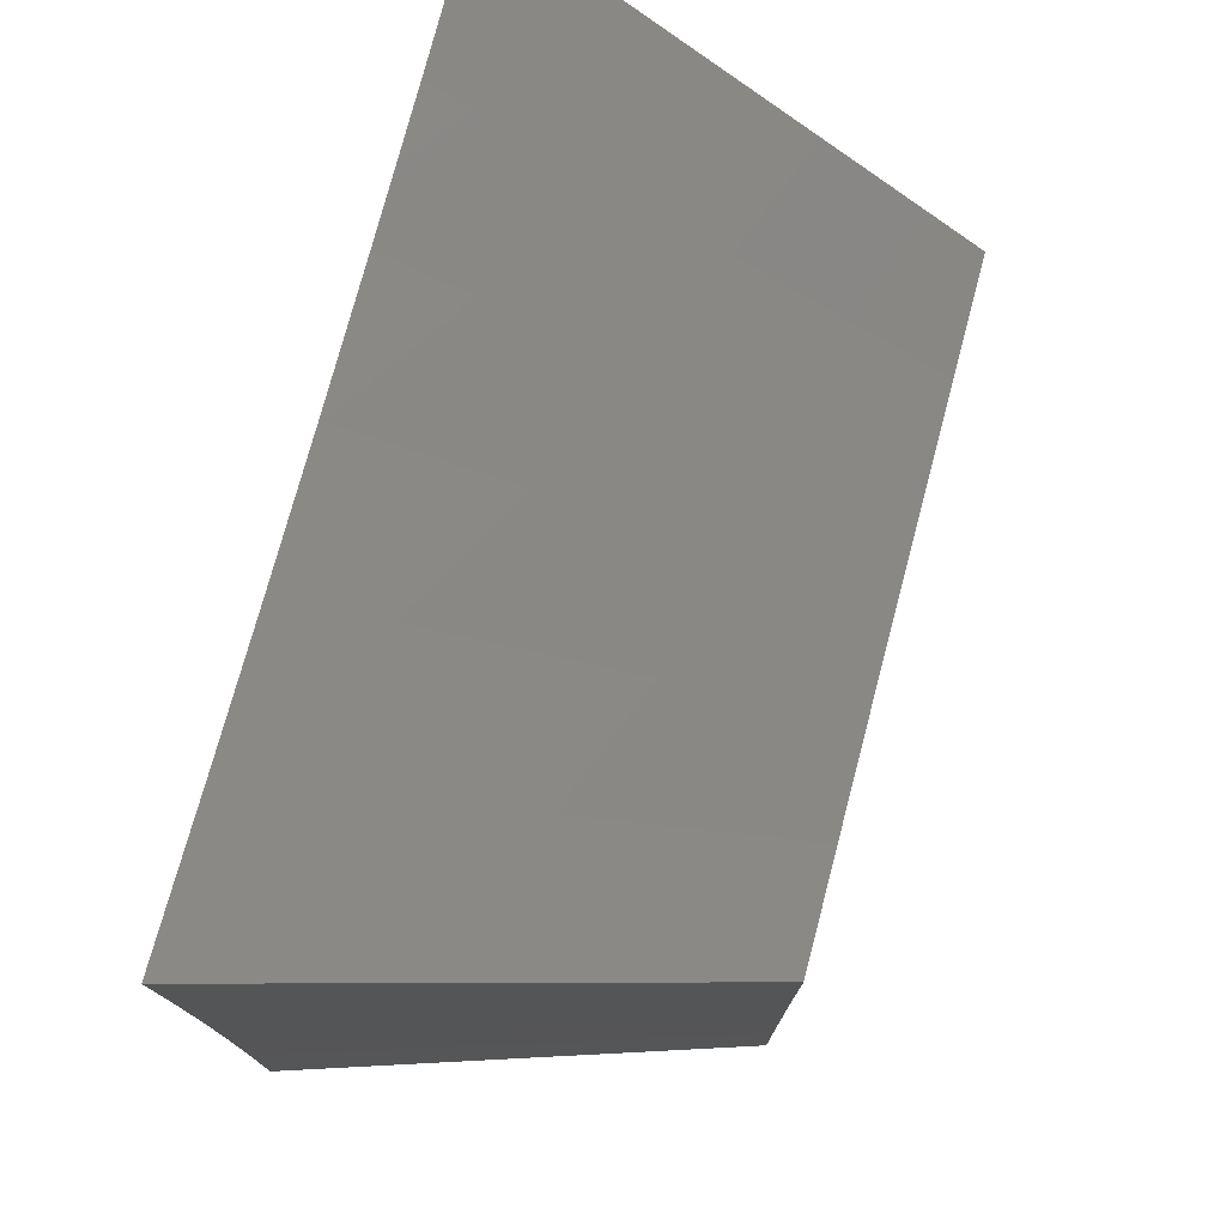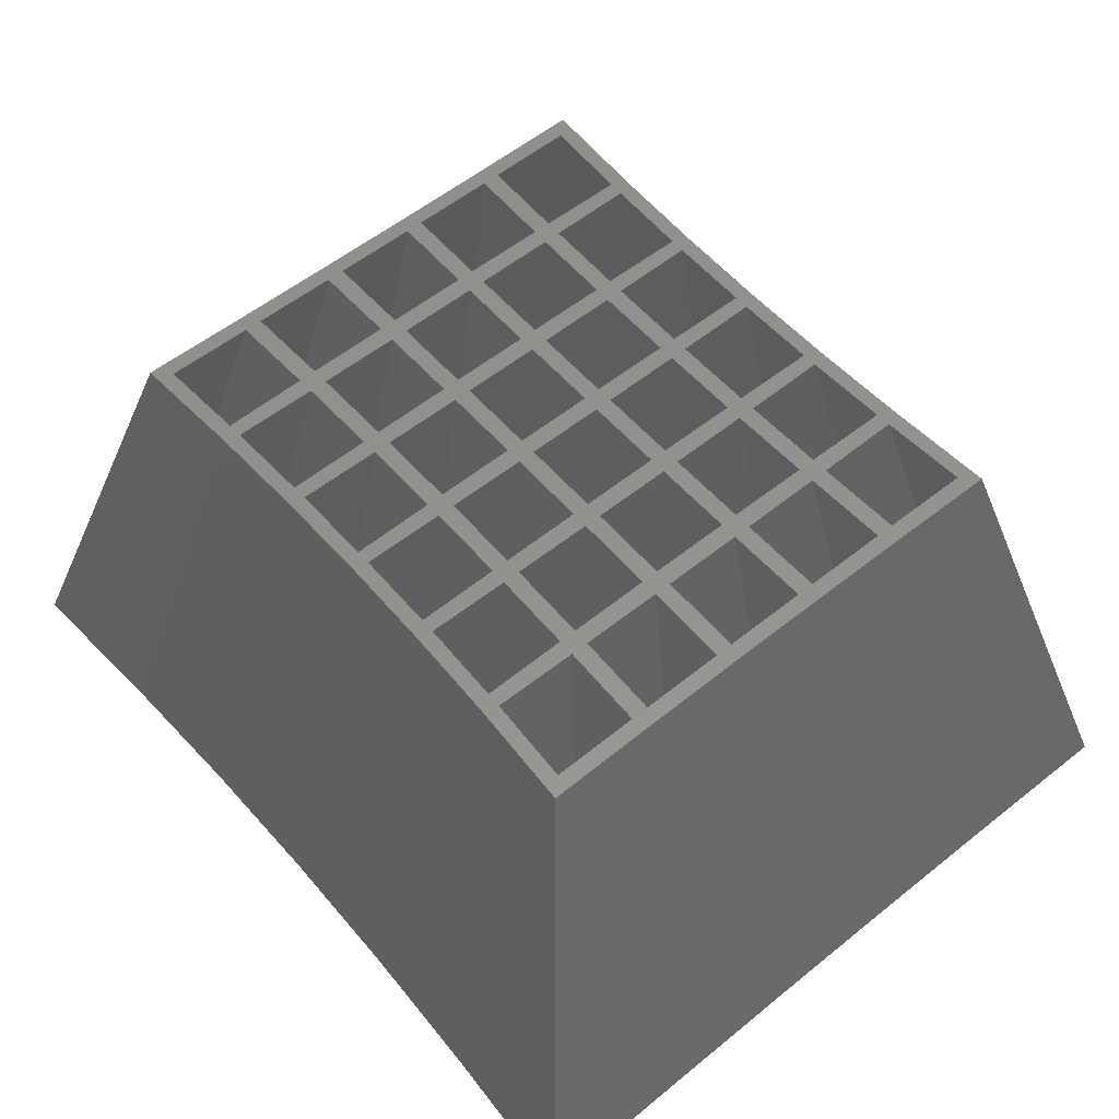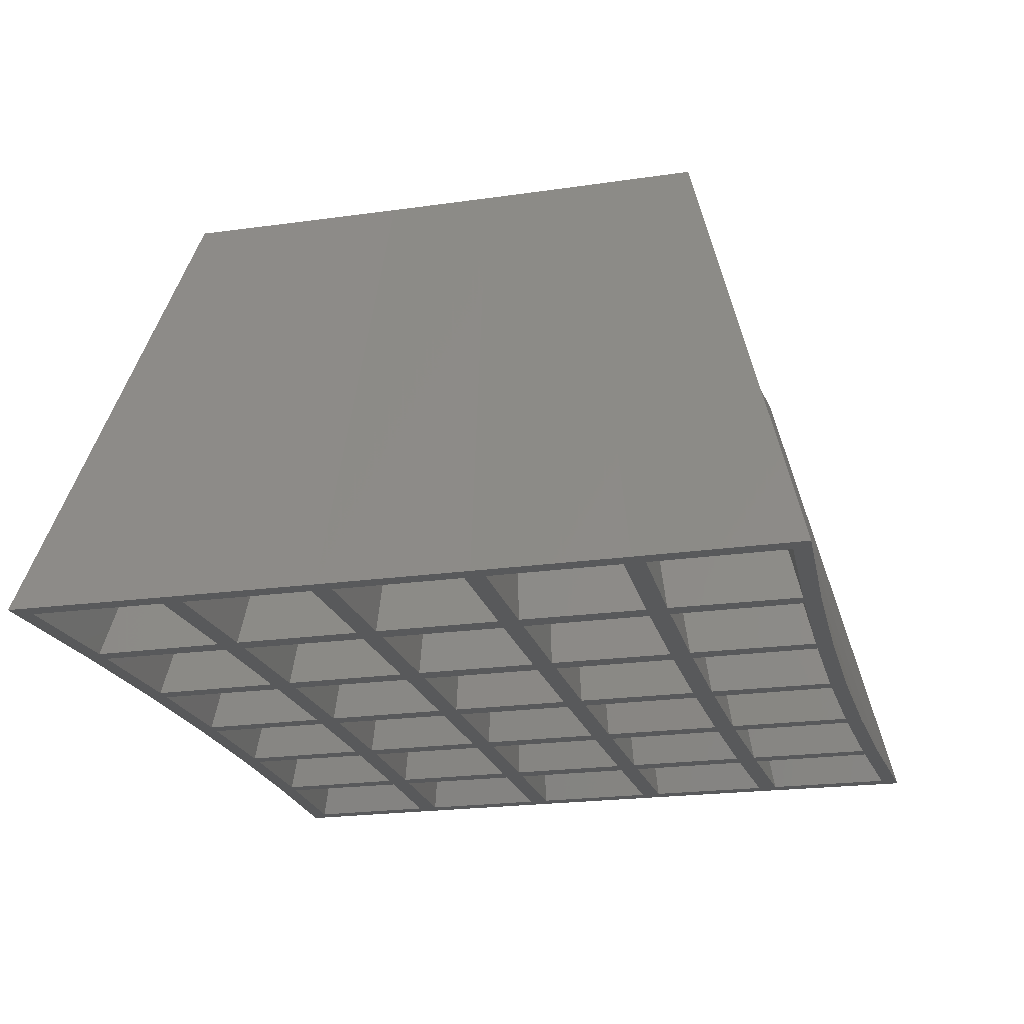
<metadata>
{"format":"stl","ext":"stl","renderer":"f3d","projection":"perspective","resolution":1024,"background":"white","views":[{"elev":75.9,"azim":-75.1,"up":"+Y"},{"elev":56.1,"azim":49.8,"up":"+Z"},{"elev":-21.3,"azim":-75.7,"up":"+Z"}]}
</metadata>
<code>
# stl→obj: 324 verts, 764 faces
v -28.81 24.76 0
v -19.84 17.08 30
v -18.53 24.16 0
v -12.68 16.66 30
v -28.71 14.42 0
v -19.77 9.873 30
v -27.62 15.05 0
v -27.7 23.61 0
v -19.07 23.04 0
v -9.181 23.83 0
v -0.6386 5.218 0
v 0.6414 3.934 0
v -0.6414 3.934 0
v -0.5242 22.6 0
v 0.5247 22.65 0
v 0.5242 22.6 0
v 27.62 15.05 0
v 28.81 24.76 0
v 28.71 14.42 0
v 27.61 13.72 0
v 28.67 4.777 0
v -8.536 -3.951 0
v -9.827 3.957 0
v -8.536 3.951 0
v -8.654 -22.69 0
v -9.78 -14.54 0
v -9.789 -13.23 0
v 18 -23.06 0
v 28.81 -24.76 0
v 18.53 -24.16 0
v 8.653 -22.74 0
v 9.181 -23.83 0
v -19.19 5.316 0
v -19.19 4.021 0
v -27.57 5.417 0
v -17.88 4.01 0
v -17.88 5.303 0
v -0.6038 13.16 0
v 0.6386 5.218 0
v -27.7 -23.61 0
v -28.81 -24.76 0
v -28.71 -14.42 0
v -27.62 -15.05 0
v -28.67 -4.777 0
v -27.57 -5.417 0
v -28.67 4.777 0
v -18 22.99 0
v -19.15 14.75 0
v -18 23.06 0
v 17.92 14.71 0
v 9.78 14.54 0
v -19.07 23.11 0
v -27.61 -13.72 0
v -18.53 -24.16 0
v -19.07 -23.11 0
v -19.07 -23.04 0
v 0.6414 -3.934 0
v -18 -22.99 0
v -19.15 -14.75 0
v 9.709 22.77 0
v 18.53 24.16 0
v 18 23.06 0
v -27.61 13.72 0
v -27.57 4.112 0
v 17.92 13.4 0
v 19.19 5.316 0
v 17.88 5.303 0
v -17.88 -4.01 0
v 9.181 23.83 0
v 8.653 22.74 0
v -19.15 13.44 0
v -0.6386 -5.218 0
v 0.6038 -13.16 0
v -0.6038 -13.16 0
v -27.57 -4.112 0
v -8.653 22.74 0
v 0 23.72 0
v -0.5247 22.65 0
v -17.92 -14.71 0
v -19.15 -13.44 0
v -19.19 -5.316 0
v 27.57 5.417 0
v -9.789 13.23 0
v -8.538 5.238 0
v -9.824 5.244 0
v -17.88 -5.303 0
v -8.574 13.22 0
v -17.92 14.71 0
v -9.824 -5.244 0
v -9.78 14.54 0
v -9.708 22.71 0
v -9.709 22.77 0
v -18 -23.06 0
v -9.709 -22.77 0
v -9.181 -23.83 0
v -0 -23.72 0
v -8.582 -14.52 0
v -8.574 -13.22 0
v -0.5952 -14.46 0
v -9.708 -22.71 0
v -17.92 -13.4 0
v -19.19 -4.021 0
v -17.92 13.4 0
v 9.708 -22.71 0
v 8.574 -13.22 0
v 9.78 -14.54 0
v -9.827 -3.957 0
v -8.538 -5.238 0
v 9.789 -13.23 0
v 8.574 13.22 0
v 9.824 5.244 0
v 8.538 5.238 0
v -8.582 14.52 0
v 8.536 3.951 0
v 9.827 -3.957 0
v 8.536 -3.951 0
v -0.5952 14.46 0
v -8.653 -22.74 0
v -0.5247 -22.65 0
v -0.5242 -22.6 0
v 0.5242 -22.6 0
v -0.6414 -3.934 0
v 0.6386 -5.218 0
v 8.538 -5.238 0
v 27.57 -4.112 0
v 28.67 -4.777 0
v 19.19 -4.021 0
v 18 22.99 0
v 19.07 23.04 0
v 0.5952 -14.46 0
v 8.582 -14.52 0
v 17.92 -14.71 0
v 19.07 -23.04 0
v 18 -22.99 0
v 9.824 -5.244 0
v 0.5952 14.46 0
v 19.07 23.11 0
v 8.654 22.69 0
v 8.582 14.52 0
v 9.708 22.71 0
v 0.5247 -22.65 0
v 8.654 -22.69 0
v 9.709 -22.77 0
v 0.6038 13.16 0
v 17.88 -5.303 0
v 19.15 -13.44 0
v 17.92 -13.4 0
v 19.15 -14.75 0
v -8.654 22.69 0
v 27.61 -13.72 0
v 28.71 -14.42 0
v 27.7 -23.61 0
v 19.07 -23.11 0
v 9.827 3.957 0
v 9.789 13.23 0
v 17.88 4.01 0
v 17.88 -4.01 0
v 27.57 -5.417 0
v 27.62 -15.05 0
v 19.15 14.75 0
v 27.7 23.61 0
v 19.15 13.44 0
v 19.19 -5.316 0
v 19.19 4.021 0
v 27.57 4.112 0
v -6.282 16.43 30
v 18.73 -2.687 30
v 18.74 -3.83 30
v 19.74 -3.27 30
v -18.82 16.01 30
v -6.849 -2.583 30
v -12.1 -2.617 30
v -6.847 -3.714 30
v -13.18 15.69 30
v 6.849 2.583 30
v 6.847 3.714 30
v 5.717 3.709 30
v -5.795 15.43 30
v -0.4846 15.37 30
v -13.23 10.22 30
v -12.68 -16.66 30
v -0.5312 10.02 30
v 0.5312 10.02 30
v 5.795 -15.43 30
v 0.4846 -15.37 30
v 6.282 -16.43 30
v 5.747 10.06 30
v 5.74 8.917 30
v -6.769 -15.45 30
v -12.19 -15.64 30
v -6.282 -16.43 30
v 18.82 16.01 30
v 19.84 17.08 30
v 12.68 16.66 30
v 12.19 15.64 30
v 6.282 16.43 30
v 5.795 15.43 30
v 0 16.36 30
v -6.769 15.45 30
v -19.74 3.27 30
v -18.77 10.42 30
v -18.82 -16.01 30
v -18.77 -10.42 30
v -19.84 -17.08 30
v -18.74 -3.83 30
v -13.26 -3.764 30
v -13.26 -2.628 30
v -13.23 -10.22 30
v -6.824 8.931 30
v -6.847 3.714 30
v -5.717 3.709 30
v -6.849 2.583 30
v -5.717 -3.709 30
v -19.77 -9.873 30
v -13.23 9.071 30
v -13.18 -15.69 30
v -18.76 -9.259 30
v -19.74 -3.27 30
v -18.74 3.83 30
v -18.76 9.259 30
v -18.73 2.687 30
v -13.26 2.628 30
v -13.26 3.764 30
v -5.715 -2.578 30
v -13.23 -9.071 30
v -18.73 -2.687 30
v -0.5387 8.881 30
v 0.5639 2.567 30
v 0.5614 3.696 30
v -12.14 10.19 30
v -0.4846 -15.37 30
v -5.795 -15.43 30
v -0 -16.36 30
v -0.5614 -3.696 30
v -12.14 -10.19 30
v -6.816 -10.08 30
v 6.769 15.45 30
v -0.5312 -10.02 30
v -12.11 3.753 30
v -5.747 10.06 30
v -12.13 9.041 30
v 0.5387 8.881 30
v 13.26 3.764 30
v 13.23 9.071 30
v 12.13 9.041 30
v 5.715 2.578 30
v -0.5387 -8.881 30
v -12.13 -9.041 30
v -12.11 -3.753 30
v -5.747 -10.06 30
v 6.816 10.08 30
v 12.14 10.19 30
v 13.23 10.22 30
v -6.824 -8.931 30
v -12.1 2.617 30
v -0.5639 2.567 30
v 0.5614 -3.696 30
v 0.5639 -2.567 30
v 13.18 -15.69 30
v 13.23 -10.22 30
v 12.14 -10.19 30
v -5.74 8.917 30
v -6.816 10.08 30
v 0.5312 -10.02 30
v -5.74 -8.917 30
v 5.715 -2.578 30
v 5.717 -3.709 30
v 0.4846 15.37 30
v -0.5639 -2.567 30
v 13.18 15.69 30
v 0.5387 -8.881 30
v 6.824 8.931 30
v 6.769 -15.45 30
v 6.816 -10.08 30
v 5.74 -8.917 30
v 18.77 -10.42 30
v 18.82 -16.01 30
v 19.84 -17.08 30
v -0.5614 3.696 30
v -5.715 2.578 30
v 6.849 -2.583 30
v 18.76 -9.259 30
v 19.77 -9.873 30
v 6.824 -8.931 30
v 13.26 2.628 30
v 18.73 2.687 30
v 12.11 3.753 30
v 19.77 9.873 30
v 5.747 -10.06 30
v 13.26 -3.764 30
v 13.26 -2.628 30
v 12.1 -2.617 30
v 6.847 -3.714 30
v 13.23 -9.071 30
v 12.19 -15.64 30
v 12.68 -16.66 30
v 12.13 -9.041 30
v 12.11 -3.753 30
v 12.1 2.617 30
v 19.74 3.27 30
v 18.77 10.42 30
v 18.76 9.259 30
v 18.74 3.83 30
v -12.19 15.64 30
v -17.62 21.28 7.377
v -17.62 -21.28 7.377
v -16.61 21.28 7.179
v -9.111 21.28 6.088
v -16.61 -21.28 7.179
v -9.111 -21.28 6.088
v -0.5165 21.28 5.624
v -8.083 21.28 5.989
v -8.083 -21.28 5.989
v -0.5165 -21.28 5.624
v 0.5165 21.28 5.624
v 8.083 21.28 5.989
v 0.5165 -21.28 5.624
v 8.083 -21.28 5.989
v 9.111 21.28 6.088
v 16.61 21.28 7.179
v 9.111 -21.28 6.088
v 16.61 -21.28 7.179
v 17.62 21.28 7.377
v 17.62 -21.28 7.377
f 1 2 3
f 3 2 4
f 1 5 2
f 2 5 6
f 7 5 8
f 9 3 10
f 11 12 13
f 14 15 16
f 17 18 19
f 20 19 21
f 22 23 24
f 25 26 27
f 28 29 30
f 31 30 32
f 33 34 35
f 36 37 23
f 38 39 11
f 40 41 42
f 43 42 44
f 45 44 46
f 35 46 5
f 1 3 8
f 1 8 5
f 9 47 48
f 9 49 47
f 50 19 51
f 52 3 9
f 49 9 10
f 53 43 44
f 54 41 40
f 55 54 40
f 54 55 56
f 57 13 12
f 58 54 59
f 60 61 62
f 35 5 63
f 64 46 35
f 65 66 67
f 68 33 36
f 15 69 70
f 5 19 71
f 72 73 74
f 75 45 46
f 40 42 43
f 76 77 78
f 79 80 81
f 82 21 66
f 20 21 82
f 83 84 85
f 11 13 84
f 34 68 86
f 84 83 87
f 53 44 45
f 88 48 47
f 75 46 64
f 5 48 88
f 86 68 89
f 5 88 90
f 10 77 91
f 10 91 92
f 85 24 23
f 93 54 58
f 94 95 93
f 95 54 93
f 96 95 94
f 97 98 99
f 96 94 100
f 89 98 97
f 25 100 26
f 27 26 101
f 101 81 102
f 101 79 81
f 71 19 103
f 103 19 83
f 34 86 102
f 36 33 37
f 104 105 106
f 107 89 68
f 68 34 33
f 101 102 86
f 98 107 108
f 106 105 109
f 64 35 34
f 91 77 76
f 110 111 112
f 113 90 91
f 5 90 113
f 114 115 116
f 5 113 117
f 5 117 19
f 77 69 14
f 77 14 78
f 118 100 25
f 119 96 118
f 96 100 118
f 24 85 84
f 32 96 119
f 108 22 72
f 32 119 120
f 24 84 13
f 121 120 99
f 74 99 98
f 122 123 72
f 83 19 87
f 116 124 57
f 125 126 127
f 58 59 80
f 87 19 38
f 108 107 22
f 98 89 107
f 128 129 50
f 130 73 131
f 130 74 73
f 105 131 73
f 45 75 81
f 25 27 97
f 132 133 134
f 109 124 135
f 89 97 27
f 14 69 15
f 136 14 16
f 128 137 129
f 117 136 19
f 138 51 139
f 69 61 138
f 138 60 140
f 69 138 70
f 141 120 121
f 31 32 141
f 32 120 141
f 123 57 124
f 142 30 31
f 28 30 143
f 143 30 142
f 116 135 124
f 39 38 144
f 38 19 144
f 124 109 105
f 21 11 39
f 21 39 112
f 144 19 110
f 123 122 57
f 73 72 123
f 121 99 74
f 145 146 147
f 106 109 132
f 147 148 132
f 58 80 79
f 21 114 11
f 138 61 60
f 51 138 140
f 121 74 130
f 37 71 103
f 139 51 19
f 104 131 105
f 14 136 117
f 61 18 128
f 113 91 149
f 61 128 62
f 150 151 146
f 104 143 142
f 134 29 28
f 152 29 153
f 153 29 134
f 115 114 154
f 13 57 122
f 111 110 155
f 110 19 155
f 21 112 111
f 156 127 157
f 21 111 67
f 122 72 22
f 155 19 65
f 131 104 142
f 158 151 150
f 148 147 159
f 126 145 116
f 159 29 152
f 21 154 114
f 126 116 115
f 12 11 114
f 126 115 157
f 21 156 154
f 128 18 137
f 91 76 149
f 160 50 129
f 50 160 19
f 161 18 17
f 160 17 19
f 133 132 148
f 133 153 134
f 147 132 109
f 151 29 159
f 151 159 147
f 66 65 162
f 65 19 162
f 21 67 66
f 135 116 145
f 162 19 20
f 146 145 163
f 127 156 164
f 126 163 145
f 151 147 146
f 126 151 158
f 126 158 163
f 21 164 156
f 126 157 127
f 165 126 125
f 137 18 161
f 21 126 165
f 21 165 164
f 8 3 52
f 48 5 7
f 80 59 53
f 49 10 92
f 43 53 59
f 59 54 56
f 63 5 71
f 102 81 75
f 23 22 107
f 79 101 26
f 85 23 37
f 71 37 33
f 139 19 136
f 3 4 10
f 10 4 166
f 167 168 169
f 170 2 6
f 171 172 173
f 170 174 4
f 175 176 177
f 178 179 166
f 180 181 4
f 179 182 183
f 184 185 186
f 187 183 188
f 189 190 191
f 192 193 194
f 195 194 196
f 197 196 198
f 199 166 4
f 179 198 166
f 200 201 6
f 202 203 204
f 4 2 170
f 205 206 207
f 208 181 180
f 209 210 211
f 204 181 202
f 212 171 213
f 214 204 203
f 215 208 180
f 216 181 208
f 202 181 216
f 217 205 214
f 200 218 219
f 200 220 201
f 201 170 6
f 221 222 223
f 223 208 215
f 206 208 223
f 212 213 224
f 214 203 217
f 223 219 221
f 218 214 205
f 222 206 223
f 225 208 206
f 207 226 205
f 203 208 225
f 218 205 226
f 219 218 221
f 207 206 222
f 226 221 218
f 227 228 229
f 181 230 4
f 231 232 233
f 178 166 199
f 213 234 224
f 181 190 230
f 181 191 190
f 190 235 230
f 236 189 191
f 237 195 196
f 238 231 233
f 235 239 230
f 182 240 227
f 239 241 230
f 182 227 242
f 243 244 245
f 177 246 175
f 185 247 238
f 235 248 239
f 248 249 239
f 232 250 236
f 197 187 251
f 224 210 212
f 195 252 253
f 236 173 254
f 249 172 239
f 210 239 212
f 172 255 239
f 256 257 258
f 259 260 261
f 211 262 263
f 185 264 247
f 234 247 264
f 247 265 238
f 266 258 267
f 268 197 198
f 268 198 179
f 256 269 257
f 191 232 236
f 191 233 232
f 236 250 173
f 211 263 209
f 253 270 195
f 234 264 271
f 262 227 240
f 272 245 187
f 250 265 173
f 265 213 171
f 176 272 188
f 250 238 265
f 273 274 275
f 276 277 278
f 271 269 234
f 258 228 279
f 210 280 211
f 269 224 234
f 262 240 263
f 281 175 246
f 282 276 283
f 267 274 284
f 240 178 199
f 285 286 287
f 237 196 197
f 245 288 187
f 233 185 238
f 233 186 185
f 183 268 179
f 264 289 271
f 290 291 292
f 242 188 183
f 186 289 184
f 224 280 210
f 177 229 246
f 246 266 293
f 235 236 248
f 242 183 182
f 260 276 294
f 295 273 296
f 267 275 274
f 258 279 256
f 297 284 261
f 293 298 281
f 246 293 281
f 279 211 256
f 175 299 176
f 249 173 172
f 187 288 251
f 287 176 299
f 260 294 297
f 270 194 195
f 251 288 252
f 186 273 289
f 186 296 273
f 274 261 284
f 245 287 243
f 297 261 260
f 296 261 295
f 275 271 289
f 299 292 291
f 255 212 239
f 294 290 298
f 244 288 245
f 188 177 176
f 286 300 287
f 227 279 228
f 280 256 211
f 167 291 168
f 229 242 227
f 257 267 258
f 285 287 299
f 241 209 230
f 252 288 253
f 277 259 278
f 192 301 288
f 288 193 192
f 301 253 288
f 270 192 194
f 296 259 261
f 296 278 259
f 292 298 290
f 278 283 276
f 298 297 294
f 284 293 266
f 287 300 243
f 302 288 244
f 282 294 276
f 300 288 302
f 303 243 300
f 302 303 300
f 292 281 298
f 290 168 291
f 271 257 269
f 291 285 299
f 283 169 168
f 251 237 197
f 286 167 169
f 169 300 286
f 284 266 267
f 168 282 283
f 174 180 4
f 273 275 289
f 187 188 272
f 225 217 203
f 230 304 4
f 219 220 200
f 220 215 180
f 180 201 220
f 254 248 236
f 265 171 173
f 263 230 209
f 228 246 229
f 199 263 240
f 304 199 4
f 5 46 6
f 6 46 200
f 46 44 200
f 200 44 218
f 42 214 44
f 44 214 218
f 41 204 42
f 42 204 214
f 204 41 54
f 181 204 54
f 181 54 95
f 191 181 95
f 191 95 96
f 233 191 96
f 233 96 32
f 186 233 32
f 296 186 32
f 30 296 32
f 278 296 30
f 29 278 30
f 151 283 278
f 29 151 278
f 126 169 283
f 151 126 283
f 21 300 169
f 126 21 169
f 288 300 21
f 19 288 21
f 193 288 19
f 18 193 19
f 194 193 61
f 61 193 18
f 196 194 69
f 69 194 61
f 198 196 77
f 77 196 69
f 10 166 77
f 77 166 198
f 52 305 174
f 8 52 170
f 170 52 174
f 170 201 7
f 8 170 7
f 305 52 9
f 174 305 180
f 180 305 9
f 180 9 48
f 180 48 201
f 201 48 7
f 43 203 202
f 40 43 202
f 59 208 203
f 43 59 203
f 306 216 56
f 56 216 208
f 56 208 59
f 56 55 306
f 216 306 202
f 202 306 55
f 202 55 40
f 71 215 220
f 63 71 220
f 220 219 35
f 63 220 35
f 215 71 223
f 223 71 33
f 223 33 219
f 219 33 35
f 45 205 217
f 53 45 217
f 81 206 205
f 45 81 205
f 225 206 80
f 80 206 81
f 225 80 217
f 217 80 53
f 221 226 75
f 64 221 75
f 34 222 221
f 64 34 221
f 207 222 102
f 102 222 34
f 207 102 226
f 226 102 75
f 307 47 49
f 92 308 199
f 307 92 304
f 304 92 199
f 49 92 307
f 308 92 91
f 199 308 263
f 263 308 91
f 263 91 90
f 263 90 230
f 230 90 88
f 307 304 230
f 47 307 88
f 88 307 230
f 93 58 309
f 79 235 190
f 58 79 309
f 309 79 190
f 26 236 235
f 79 26 235
f 310 189 100
f 100 189 236
f 100 236 26
f 100 94 310
f 190 189 309
f 309 189 310
f 309 310 94
f 309 94 93
f 83 209 241
f 103 83 241
f 241 239 37
f 103 241 37
f 209 83 210
f 210 83 85
f 210 85 239
f 239 85 37
f 86 249 248
f 101 86 248
f 89 173 249
f 86 89 249
f 254 173 27
f 27 173 89
f 254 27 248
f 248 27 101
f 255 172 68
f 36 255 68
f 23 212 255
f 36 23 255
f 171 212 107
f 107 212 23
f 171 107 172
f 172 107 68
f 78 311 179
f 312 78 178
f 178 78 179
f 76 78 312
f 312 149 76
f 311 78 14
f 179 311 182
f 182 311 14
f 182 14 117
f 182 117 240
f 240 117 113
f 312 178 240
f 149 312 113
f 113 312 240
f 118 25 313
f 97 250 232
f 25 97 313
f 313 97 232
f 99 238 250
f 97 99 250
f 314 231 120
f 120 231 238
f 120 238 99
f 120 119 314
f 232 231 313
f 313 231 314
f 313 314 119
f 313 119 118
f 262 211 84
f 87 262 84
f 38 227 262
f 87 38 262
f 227 38 279
f 279 38 11
f 279 11 211
f 211 11 84
f 108 213 265
f 98 108 265
f 72 234 213
f 108 72 213
f 247 234 74
f 74 234 72
f 247 74 265
f 265 74 98
f 13 256 280
f 24 13 280
f 280 224 22
f 24 280 22
f 269 256 122
f 122 256 13
f 269 122 224
f 224 122 22
f 315 15 70
f 197 315 316
f 316 315 70
f 268 315 197
f 15 315 16
f 138 316 70
f 316 138 197
f 197 138 139
f 197 139 187
f 139 136 187
f 187 136 183
f 183 136 16
f 268 183 315
f 315 183 16
f 121 317 141
f 317 121 130
f 185 317 264
f 264 317 130
f 130 131 289
f 264 130 289
f 142 318 131
f 131 318 184
f 131 184 289
f 31 318 142
f 318 31 184
f 184 31 141
f 184 141 317
f 184 317 185
f 229 39 144
f 242 229 144
f 144 110 188
f 242 144 188
f 110 112 188
f 188 112 177
f 112 39 177
f 177 39 229
f 73 123 257
f 271 73 257
f 123 124 267
f 257 123 267
f 105 275 124
f 124 275 267
f 105 73 275
f 275 73 271
f 12 114 246
f 228 12 246
f 258 57 12
f 228 258 12
f 116 266 114
f 114 266 246
f 116 57 266
f 266 57 258
f 60 319 140
f 319 60 62
f 195 319 320
f 320 319 62
f 237 319 195
f 128 320 62
f 320 128 195
f 195 128 50
f 195 50 252
f 50 51 252
f 252 51 251
f 251 51 140
f 237 251 319
f 319 251 140
f 104 321 143
f 321 104 106
f 273 321 274
f 274 321 106
f 106 132 261
f 274 106 261
f 134 322 132
f 132 322 295
f 132 295 261
f 28 322 134
f 322 28 295
f 295 28 143
f 295 143 321
f 295 321 273
f 176 111 155
f 272 176 155
f 155 65 245
f 272 155 245
f 65 67 245
f 245 67 287
f 67 111 287
f 287 111 176
f 109 135 293
f 284 109 293
f 135 145 298
f 293 135 298
f 147 297 145
f 145 297 298
f 147 109 297
f 297 109 284
f 281 115 154
f 175 281 154
f 154 156 299
f 175 154 299
f 157 292 156
f 156 292 299
f 157 115 292
f 292 115 281
f 137 323 129
f 323 137 161
f 270 323 192
f 192 323 161
f 161 17 192
f 192 17 301
f 17 160 301
f 301 160 253
f 253 160 129
f 270 253 323
f 323 253 129
f 133 324 153
f 324 133 148
f 259 324 260
f 260 324 148
f 148 159 276
f 260 148 276
f 152 277 159
f 159 277 276
f 152 153 277
f 277 153 324
f 277 324 259
f 243 66 162
f 244 243 162
f 162 20 302
f 244 162 302
f 20 82 302
f 302 82 303
f 82 66 303
f 303 66 243
f 146 163 290
f 294 146 290
f 163 158 168
f 290 163 168
f 150 282 158
f 158 282 168
f 150 146 282
f 282 146 294
f 291 127 164
f 285 291 164
f 164 165 286
f 285 164 286
f 125 167 165
f 165 167 286
f 125 127 167
f 167 127 291

</code>
